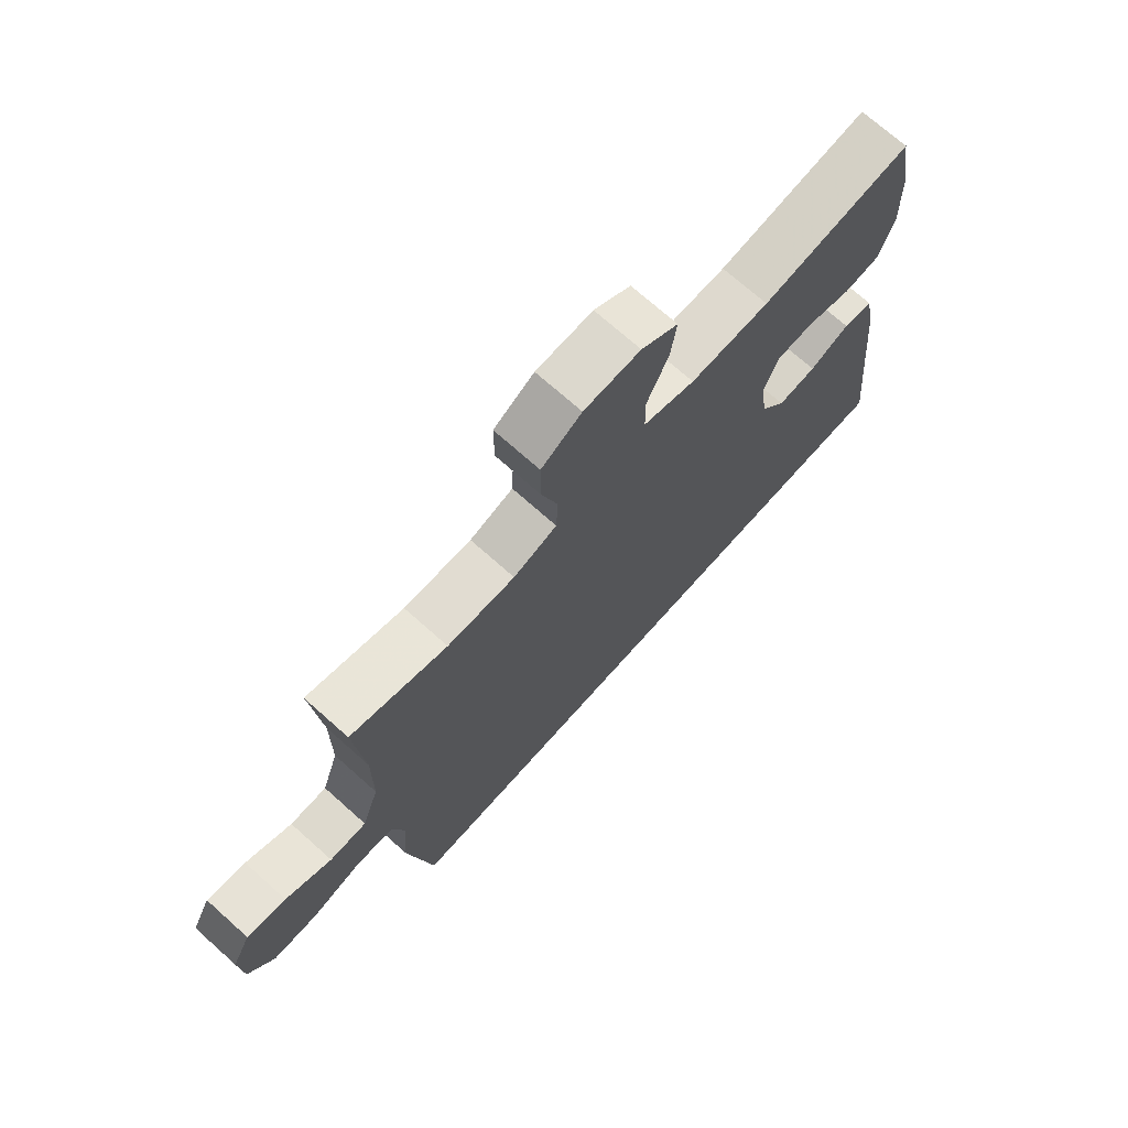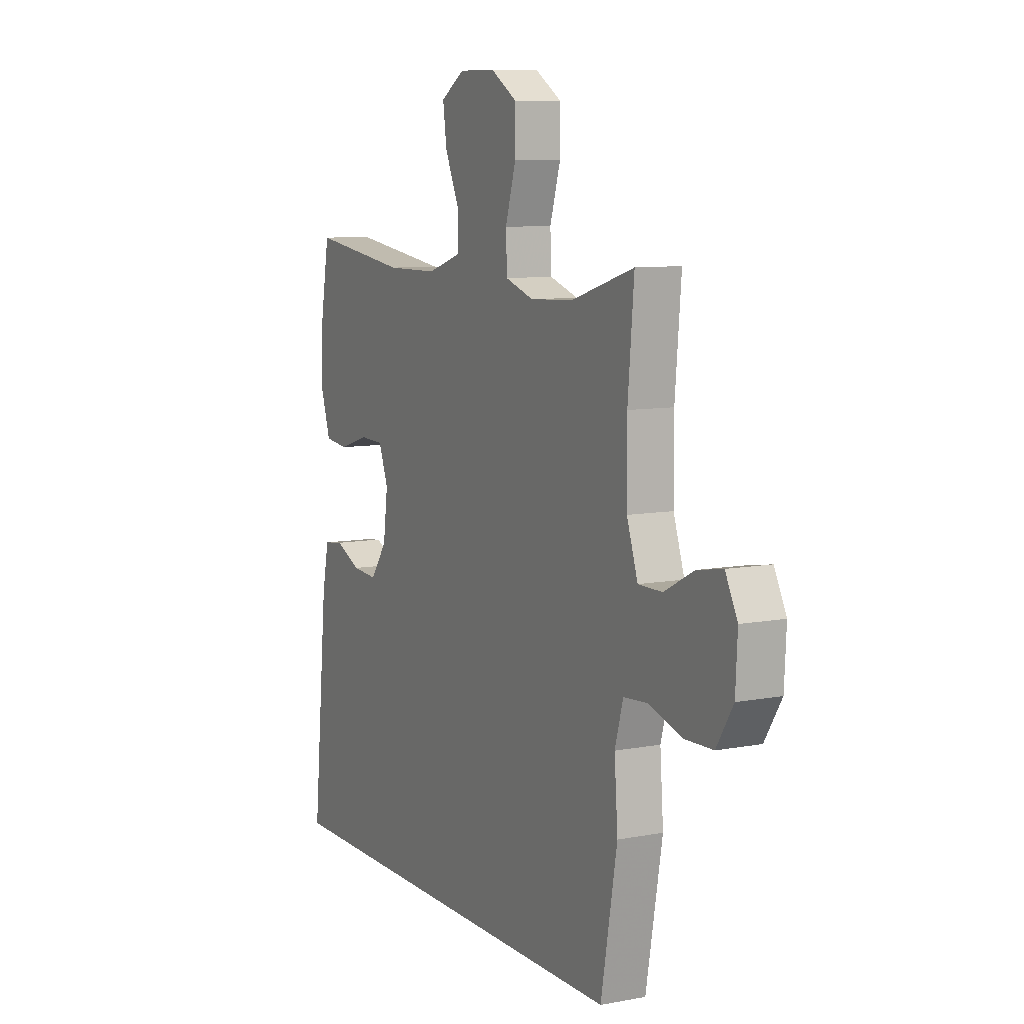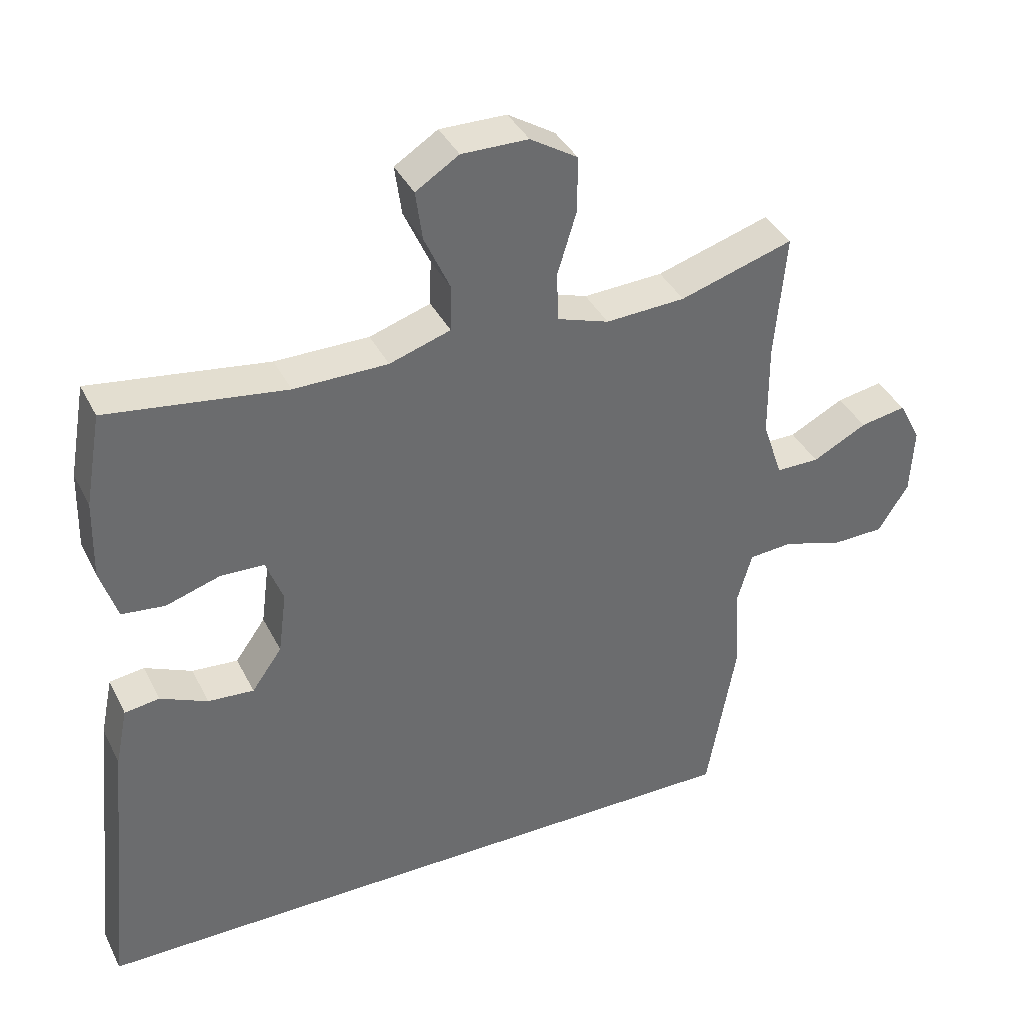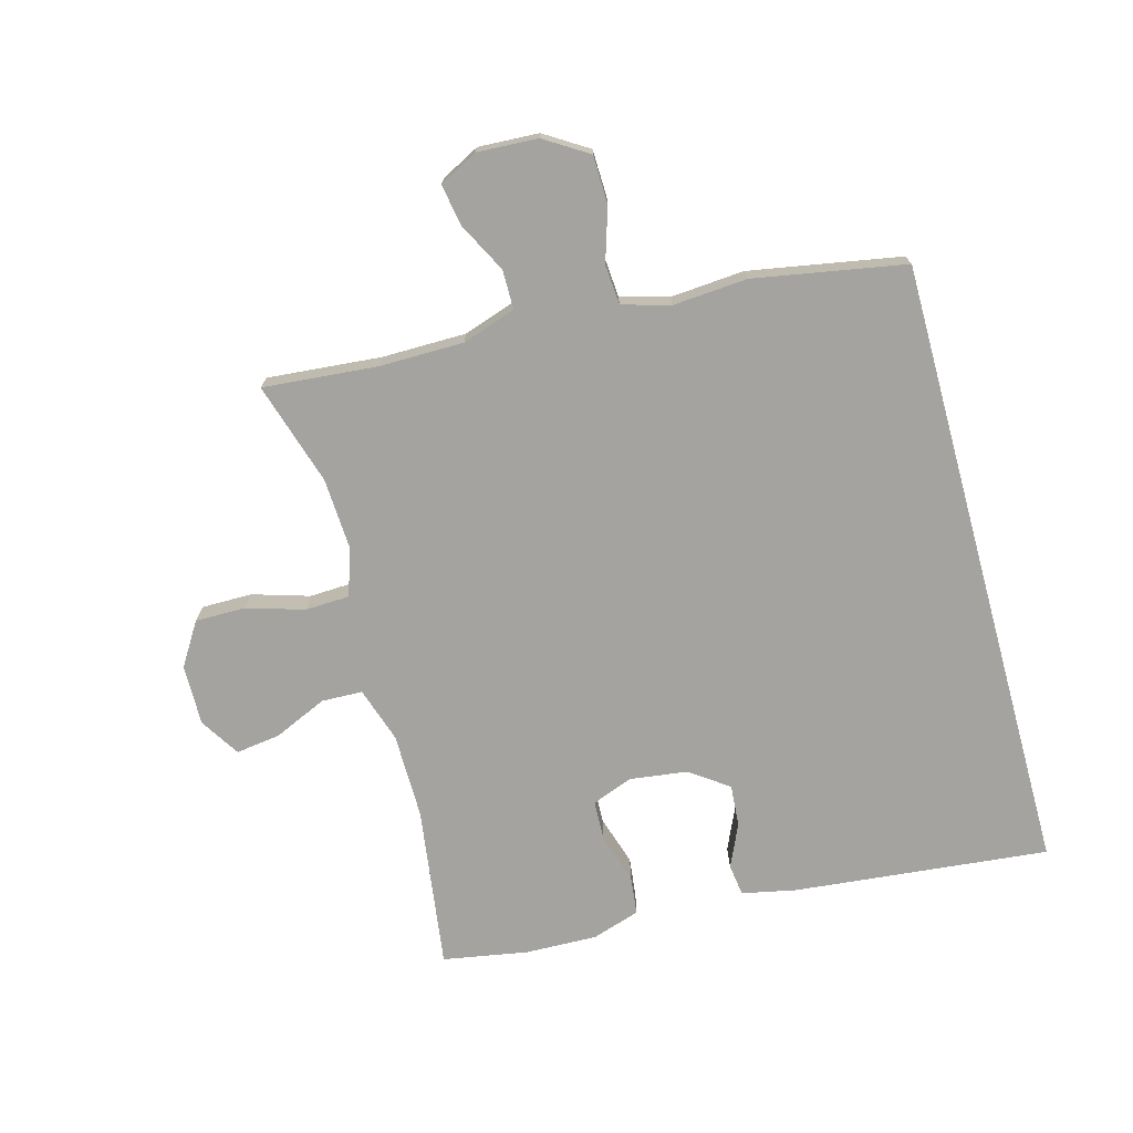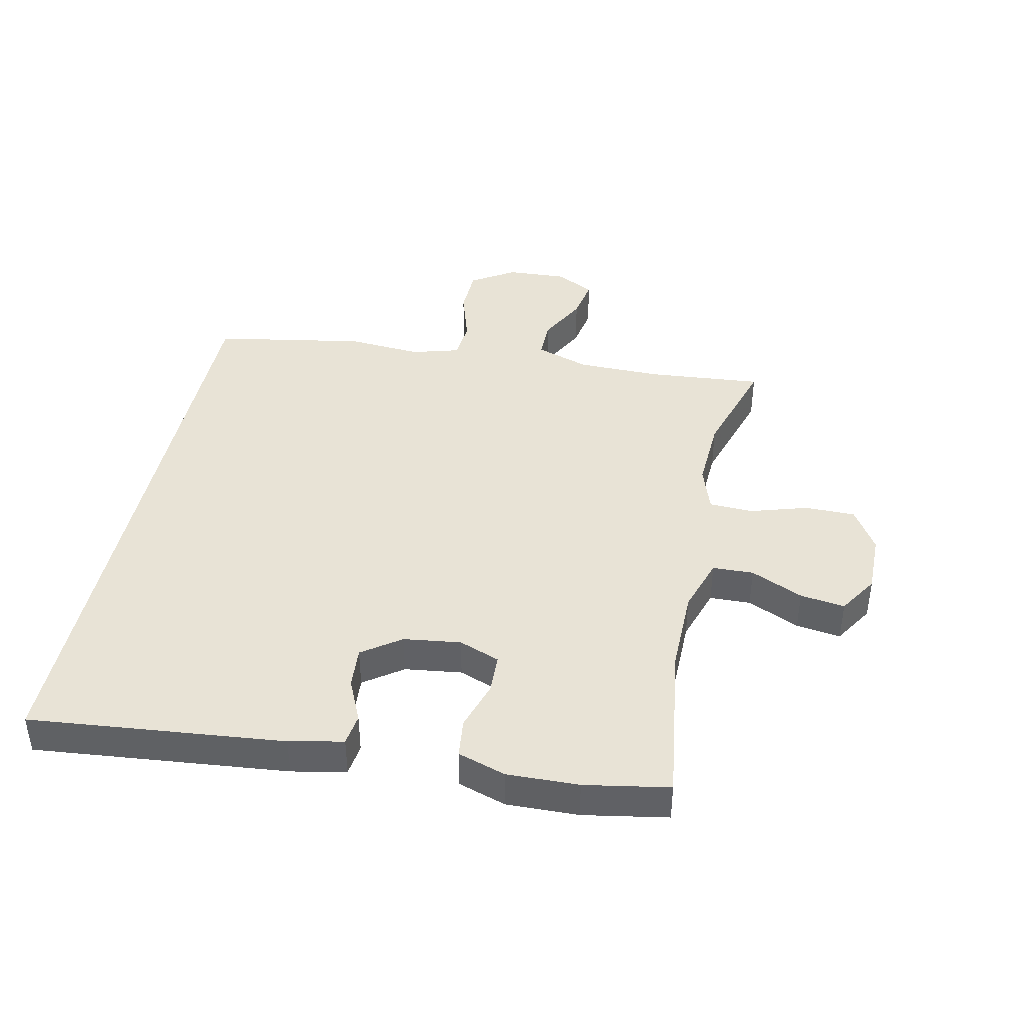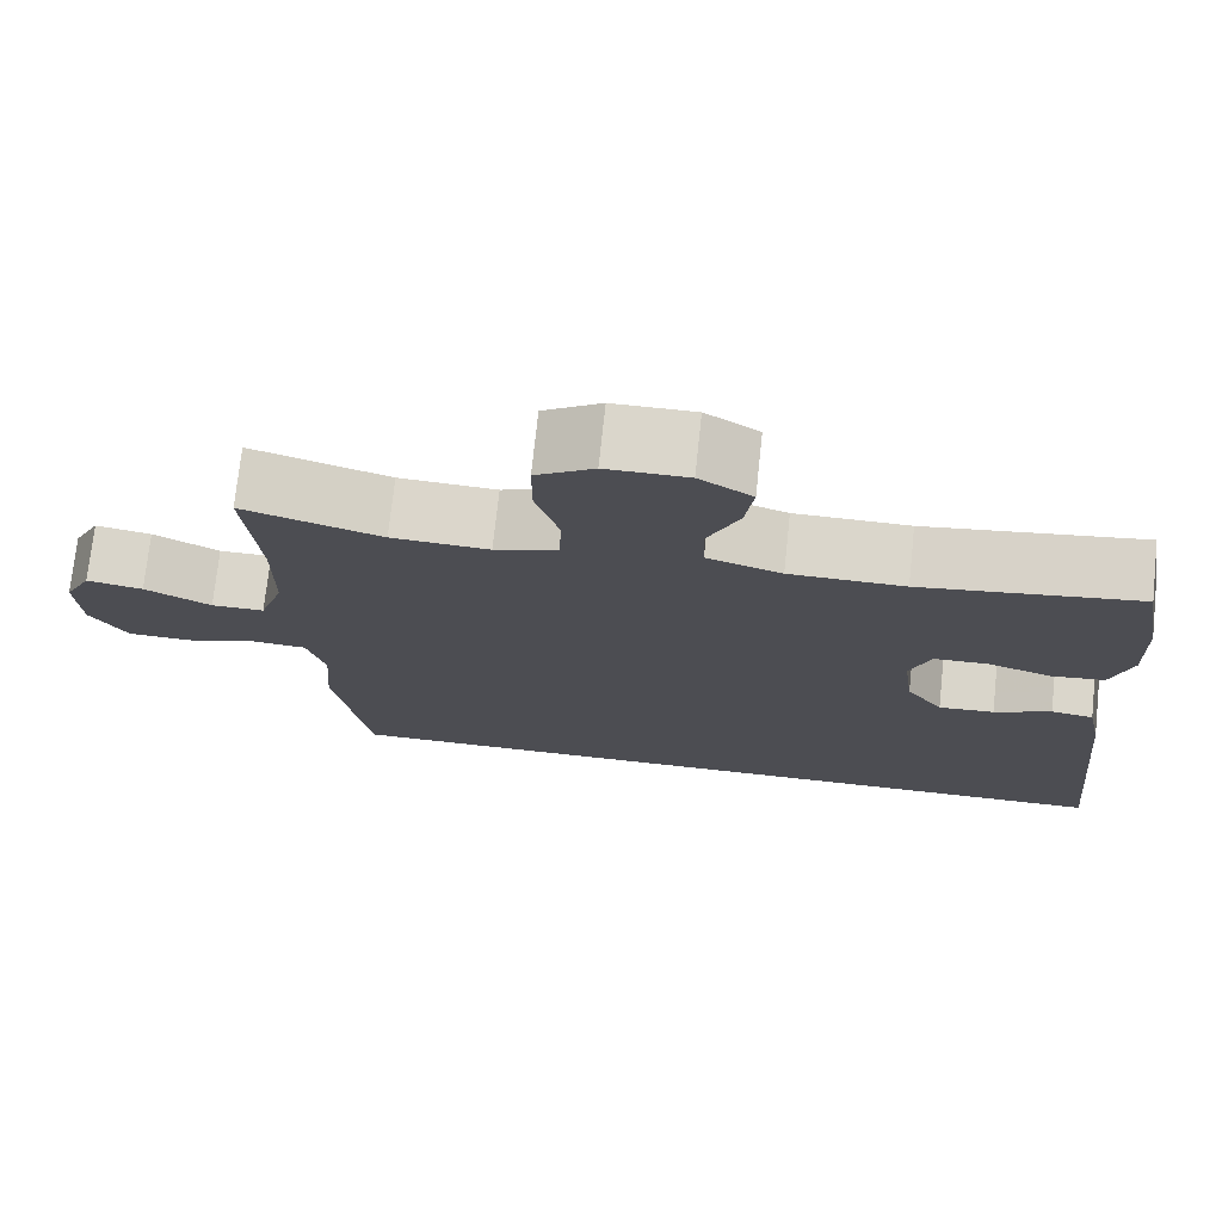
<metadata>
{"format":"obj","ext":"obj","renderer":"f3d","projection":"perspective","resolution":1024,"background":"white","views":[{"elev":72.0,"azim":131.7,"up":"+Z"},{"elev":8.8,"azim":62.9,"up":"+Z"},{"elev":38.2,"azim":-24.4,"up":"+Z"},{"elev":-72.9,"azim":105.3,"up":"+Y"},{"elev":41.9,"azim":-78.0,"up":"+Y"},{"elev":73.8,"azim":-173.9,"up":"+Z"}]}
</metadata>
<code>
v 0.5 0.07 0.5
v 0.484 0.07 0.317
v 0.485 0.07 0.181
v 0.514 0.07 0.095
v 0.577 0.07 0.095
v 0.656 0.07 0.136
v 0.723 0.07 0.148
v 0.755 0.07 0.086
v 0.75 0.07 -0.011
v 0.706 0.07 -0.081
v 0.629 0.07 -0.083
v 0.543 0.07 -0.056
v 0.479 0.07 -0.061
v 0.457 0.07 -0.138
v 0.466 0.07 -0.257
v 0.423 0.07 -0.5
v -0.573 0.07 -0.5
v -0.532 0.07 -0.091
v -0.514 0.07 -0.004
v -0.463 0.07 0.003
v -0.394 0.07 -0.028
v -0.327 0.07 -0.033
v -0.283 0.07 0.029
v -0.271 0.07 0.121
v -0.296 0.07 0.187
v -0.36 0.07 0.189
v -0.439 0.07 0.164
v -0.502 0.07 0.171
v -0.527 0.07 0.248
v -0.524 0.07 0.364
v -0.5 0.07 0.5
v -0.24 0.07 0.464
v -0.103 0.07 0.465
v -0.014 0.07 0.494
v -0.012 0.07 0.56
v -0.05 0.07 0.644
v -0.06 0.07 0.716
v 0.003 0.07 0.756
v 0.1 0.07 0.755
v 0.169 0.07 0.712
v 0.169 0.07 0.631
v 0.141 0.07 0.539
v 0.144 0.07 0.468
v 0.219 0.07 0.443
v 0.335 0.07 0.449
v 0.5 0 0.5
v 0.484 0 0.317
v 0.485 0 0.181
v 0.514 0 0.095
v 0.577 0 0.095
v 0.656 0 0.136
v 0.723 0 0.148
v 0.755 0 0.086
v 0.75 0 -0.011
v 0.706 0 -0.081
v 0.629 0 -0.083
v 0.543 0 -0.056
v 0.479 0 -0.061
v 0.457 0 -0.138
v 0.466 0 -0.257
v 0.423 0 -0.5
v -0.573 0 -0.5
v -0.532 0 -0.091
v -0.514 0 -0.004
v -0.463 0 0.003
v -0.394 0 -0.028
v -0.327 0 -0.033
v -0.283 0 0.029
v -0.271 0 0.121
v -0.296 0 0.187
v -0.36 0 0.189
v -0.439 0 0.164
v -0.502 0 0.171
v -0.527 0 0.248
v -0.524 0 0.364
v -0.5 0 0.5
v -0.24 0 0.464
v -0.103 0 0.465
v -0.014 0 0.494
v -0.012 0 0.56
v -0.05 0 0.644
v -0.06 0 0.716
v 0.003 0 0.756
v 0.1 0 0.755
v 0.169 0 0.712
v 0.169 0 0.631
v 0.141 0 0.539
v 0.144 0 0.468
v 0.219 0 0.443
v 0.335 0 0.449
f 39 40 41 42
f 39 42 43
f 38 39 43
f 35 36 37 38
f 34 35 38 43
f 33 34 43 44
f 29 30 31 32
f 29 32 33 44
f 26 27 28 29
f 25 26 29 44
f 18 19 20 21
f 18 21 22
f 17 18 22
f 14 15 16 17
f 13 14 17 22
f 12 13 22 23
f 10 11 12
f 9 10 12
f 5 6 7 8
f 4 5 8 9
f 45 1 2
f 45 2 3
f 24 25 44 45
f 24 45 3 4
f 12 23 24
f 4 9 12 24
f 87 86 85 84
f 88 87 84
f 88 84 83
f 83 82 81 80
f 88 83 80 79
f 89 88 79 78
f 77 76 75 74
f 89 78 77 74
f 74 73 72 71
f 89 74 71 70
f 66 65 64 63
f 67 66 63
f 67 63 62
f 62 61 60 59
f 67 62 59 58
f 68 67 58 57
f 57 56 55
f 57 55 54
f 53 52 51 50
f 54 53 50 49
f 47 46 90
f 48 47 90
f 90 89 70 69
f 49 48 90 69
f 69 68 57
f 69 57 54 49
f 1 46 47 2
f 2 47 48 3
f 3 48 49 4
f 4 49 50 5
f 5 50 51 6
f 6 51 52 7
f 7 52 53 8
f 8 53 54 9
f 9 54 55 10
f 10 55 56 11
f 11 56 57 12
f 12 57 58 13
f 13 58 59 14
f 14 59 60 15
f 15 60 61 16
f 16 61 62 17
f 17 62 63 18
f 18 63 64 19
f 19 64 65 20
f 20 65 66 21
f 21 66 67 22
f 22 67 68 23
f 23 68 69 24
f 24 69 70 25
f 25 70 71 26
f 26 71 72 27
f 27 72 73 28
f 28 73 74 29
f 29 74 75 30
f 30 75 76 31
f 31 76 77 32
f 32 77 78 33
f 33 78 79 34
f 34 79 80 35
f 35 80 81 36
f 36 81 82 37
f 37 82 83 38
f 38 83 84 39
f 39 84 85 40
f 40 85 86 41
f 41 86 87 42
f 42 87 88 43
f 43 88 89 44
f 44 89 90 45
f 45 90 46 1

</code>
